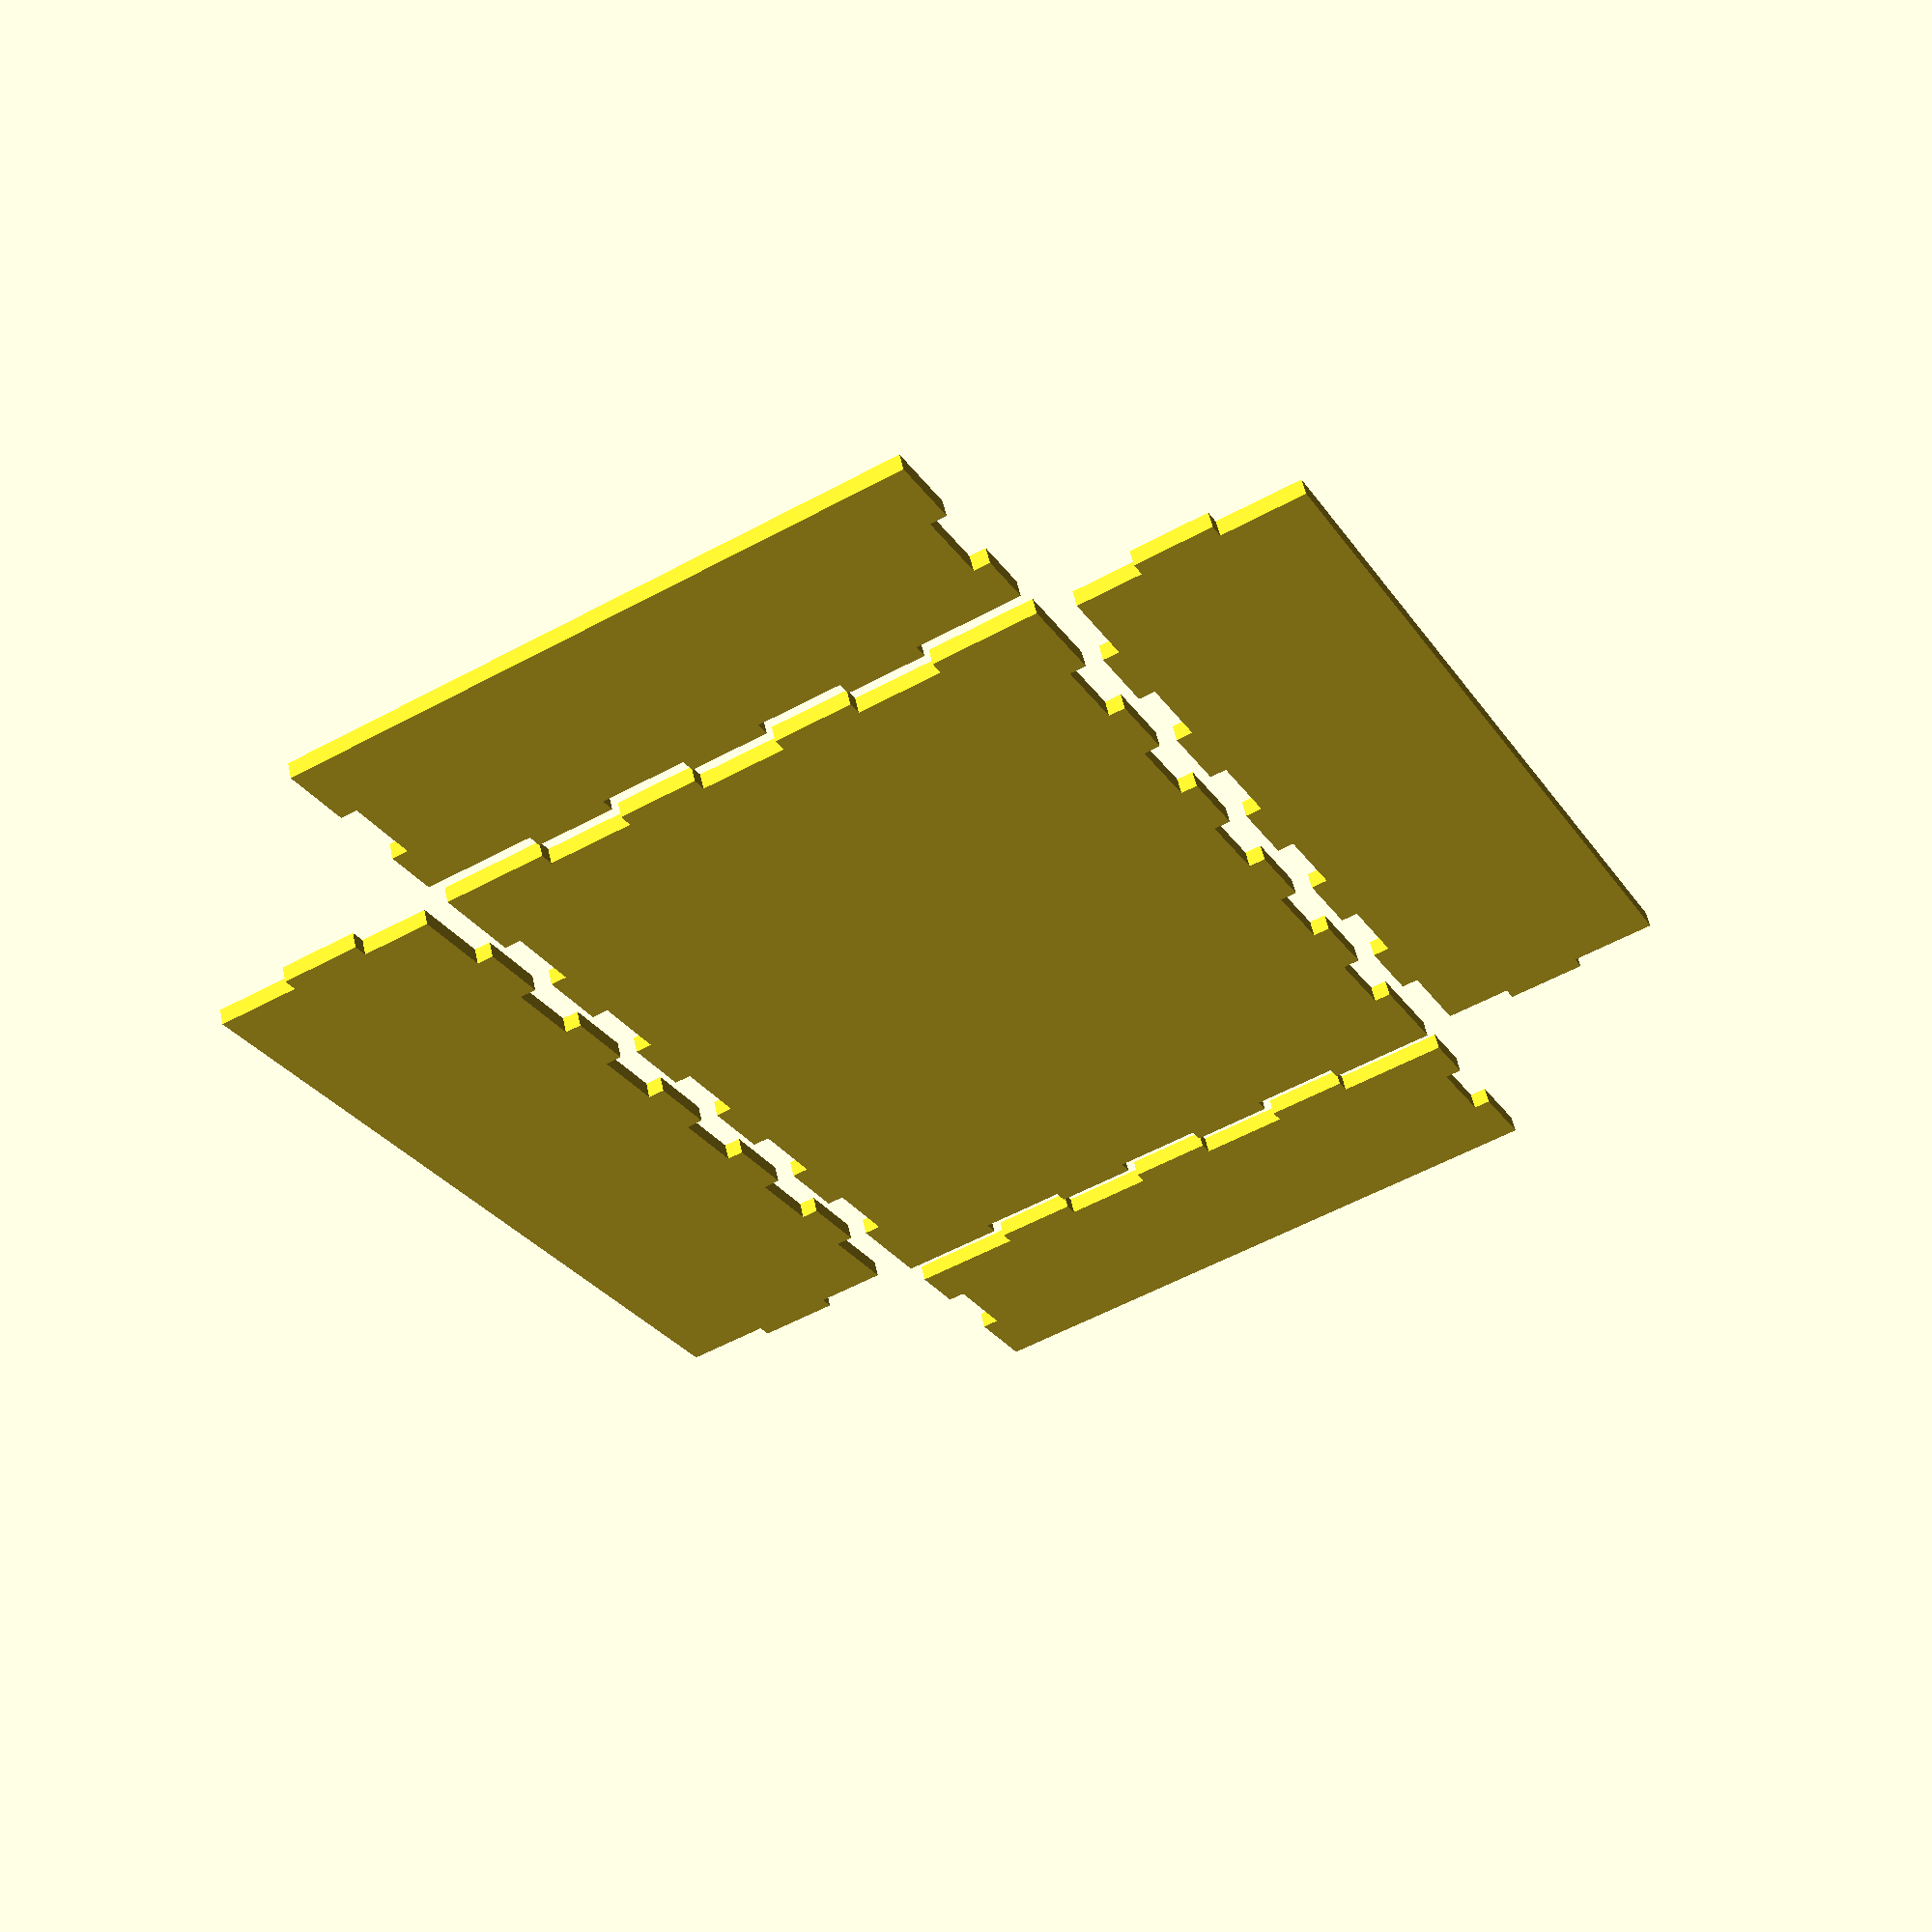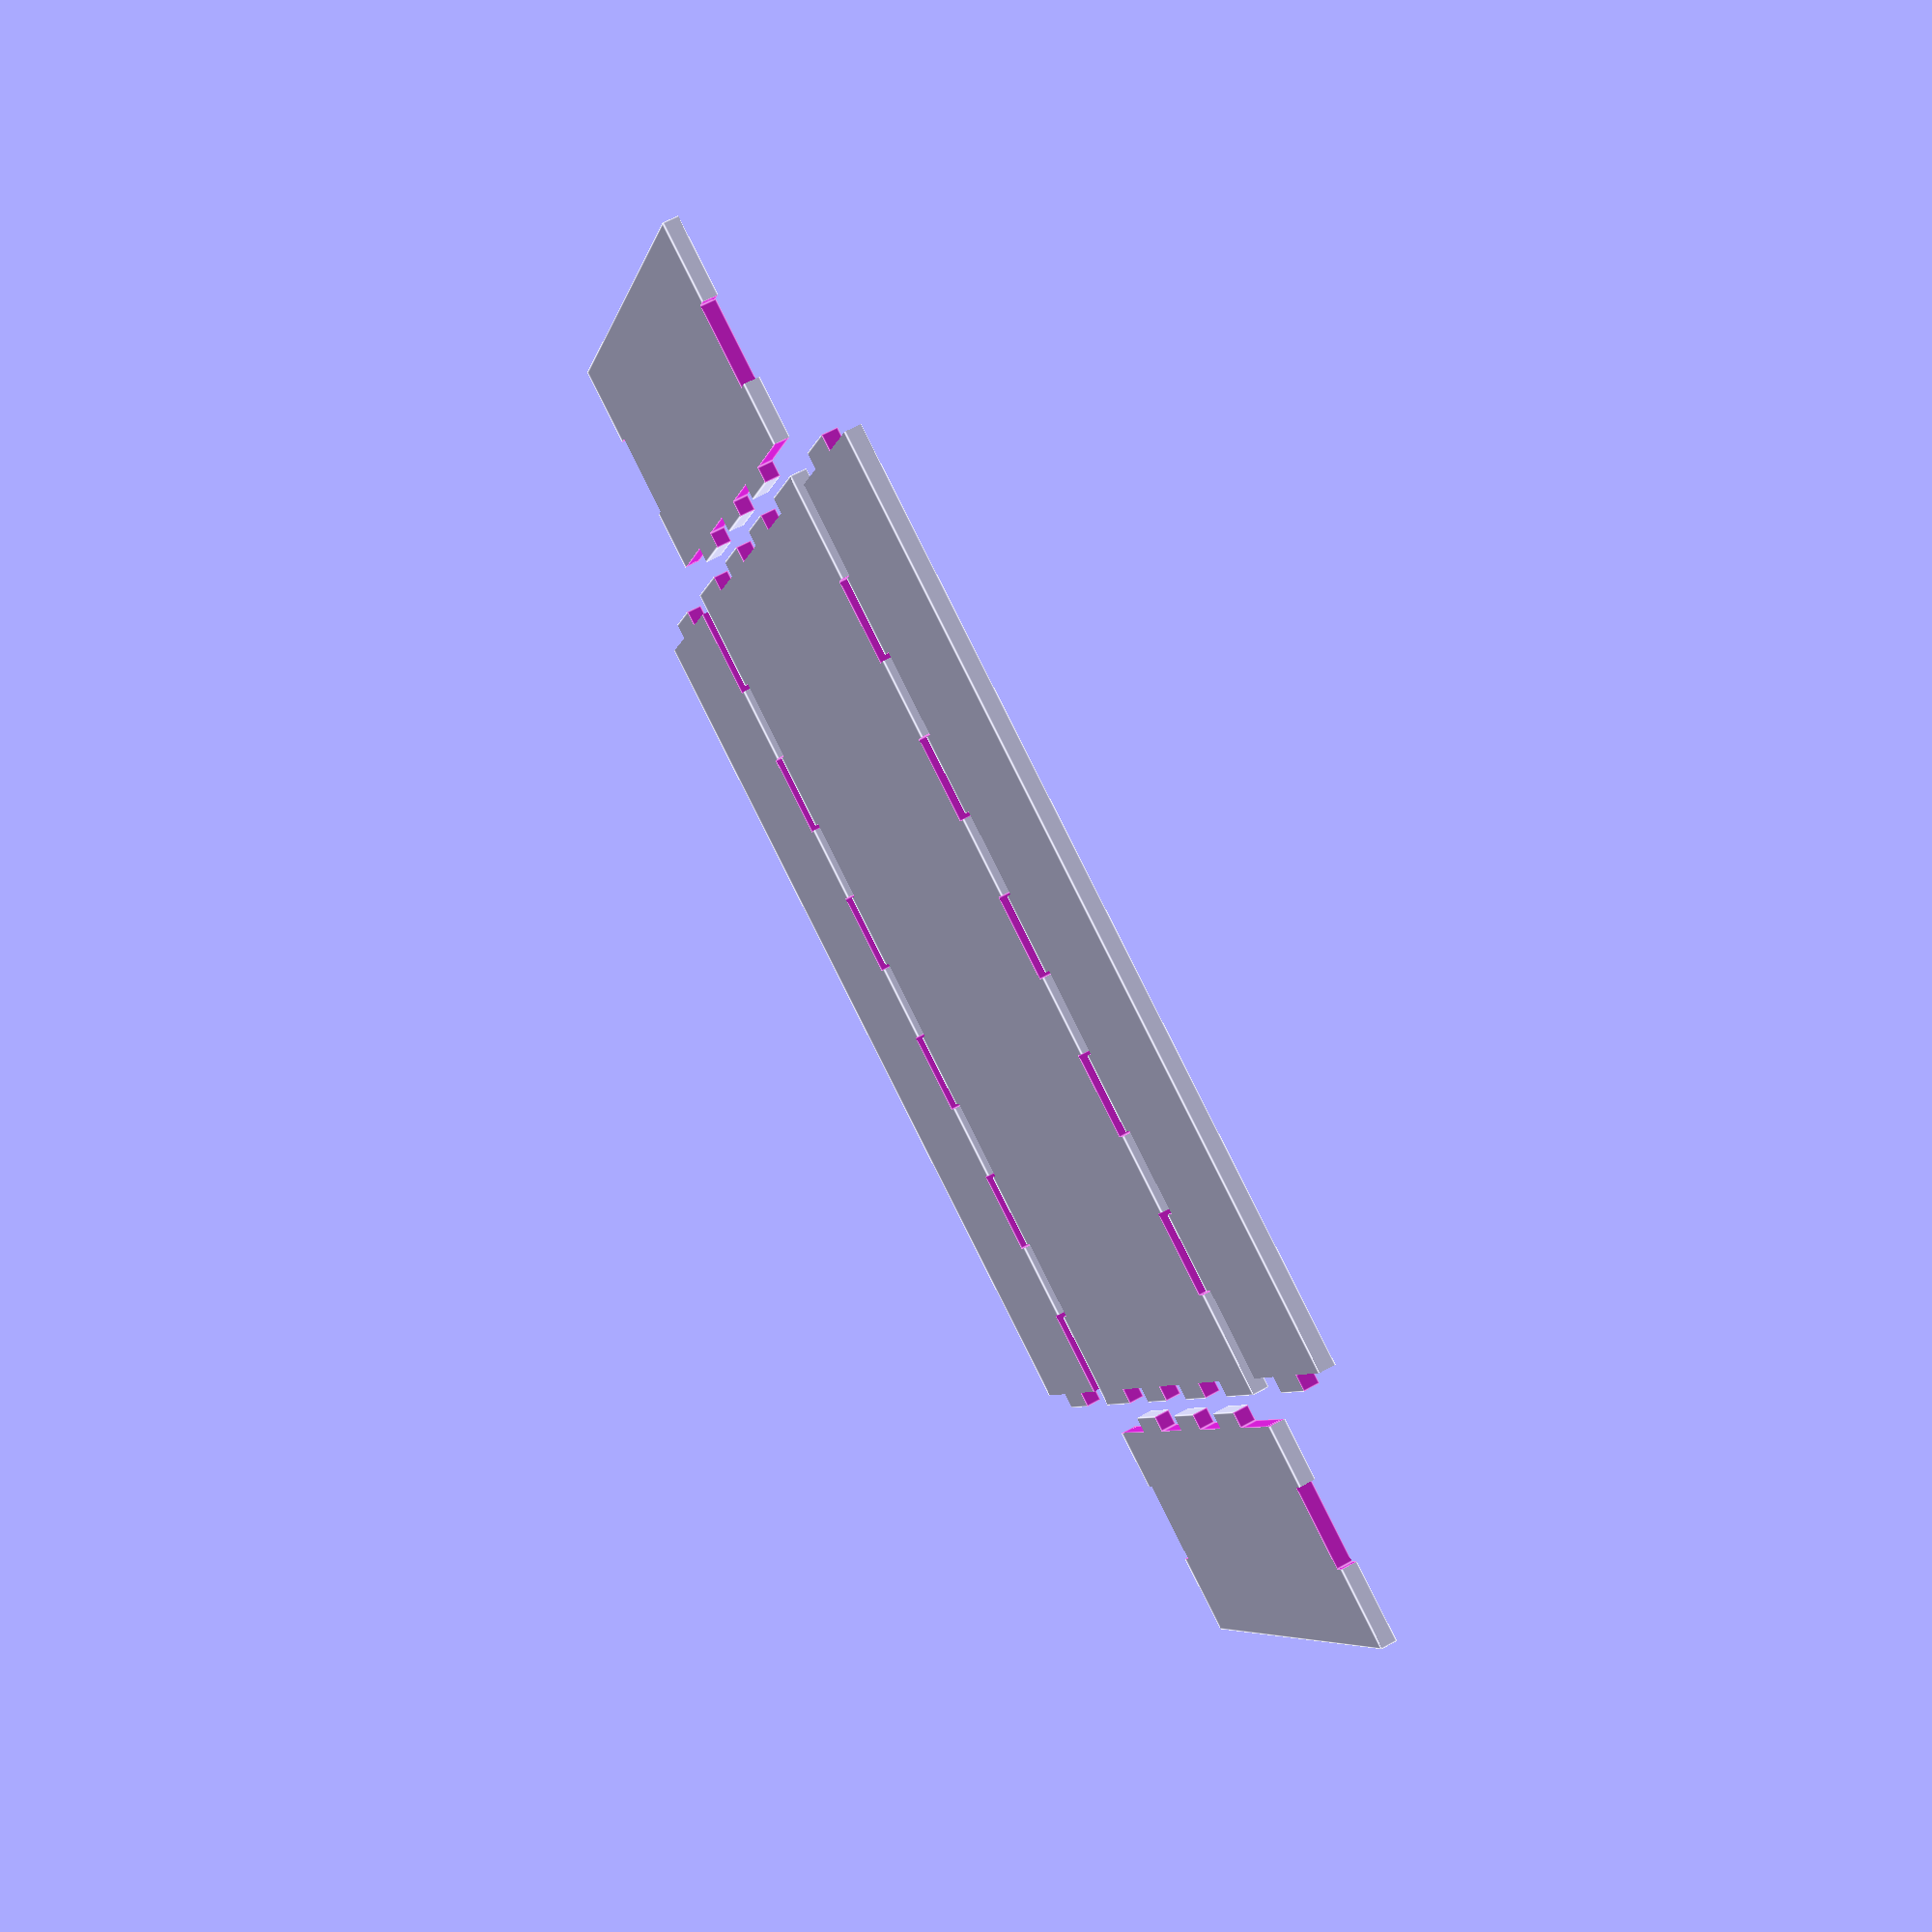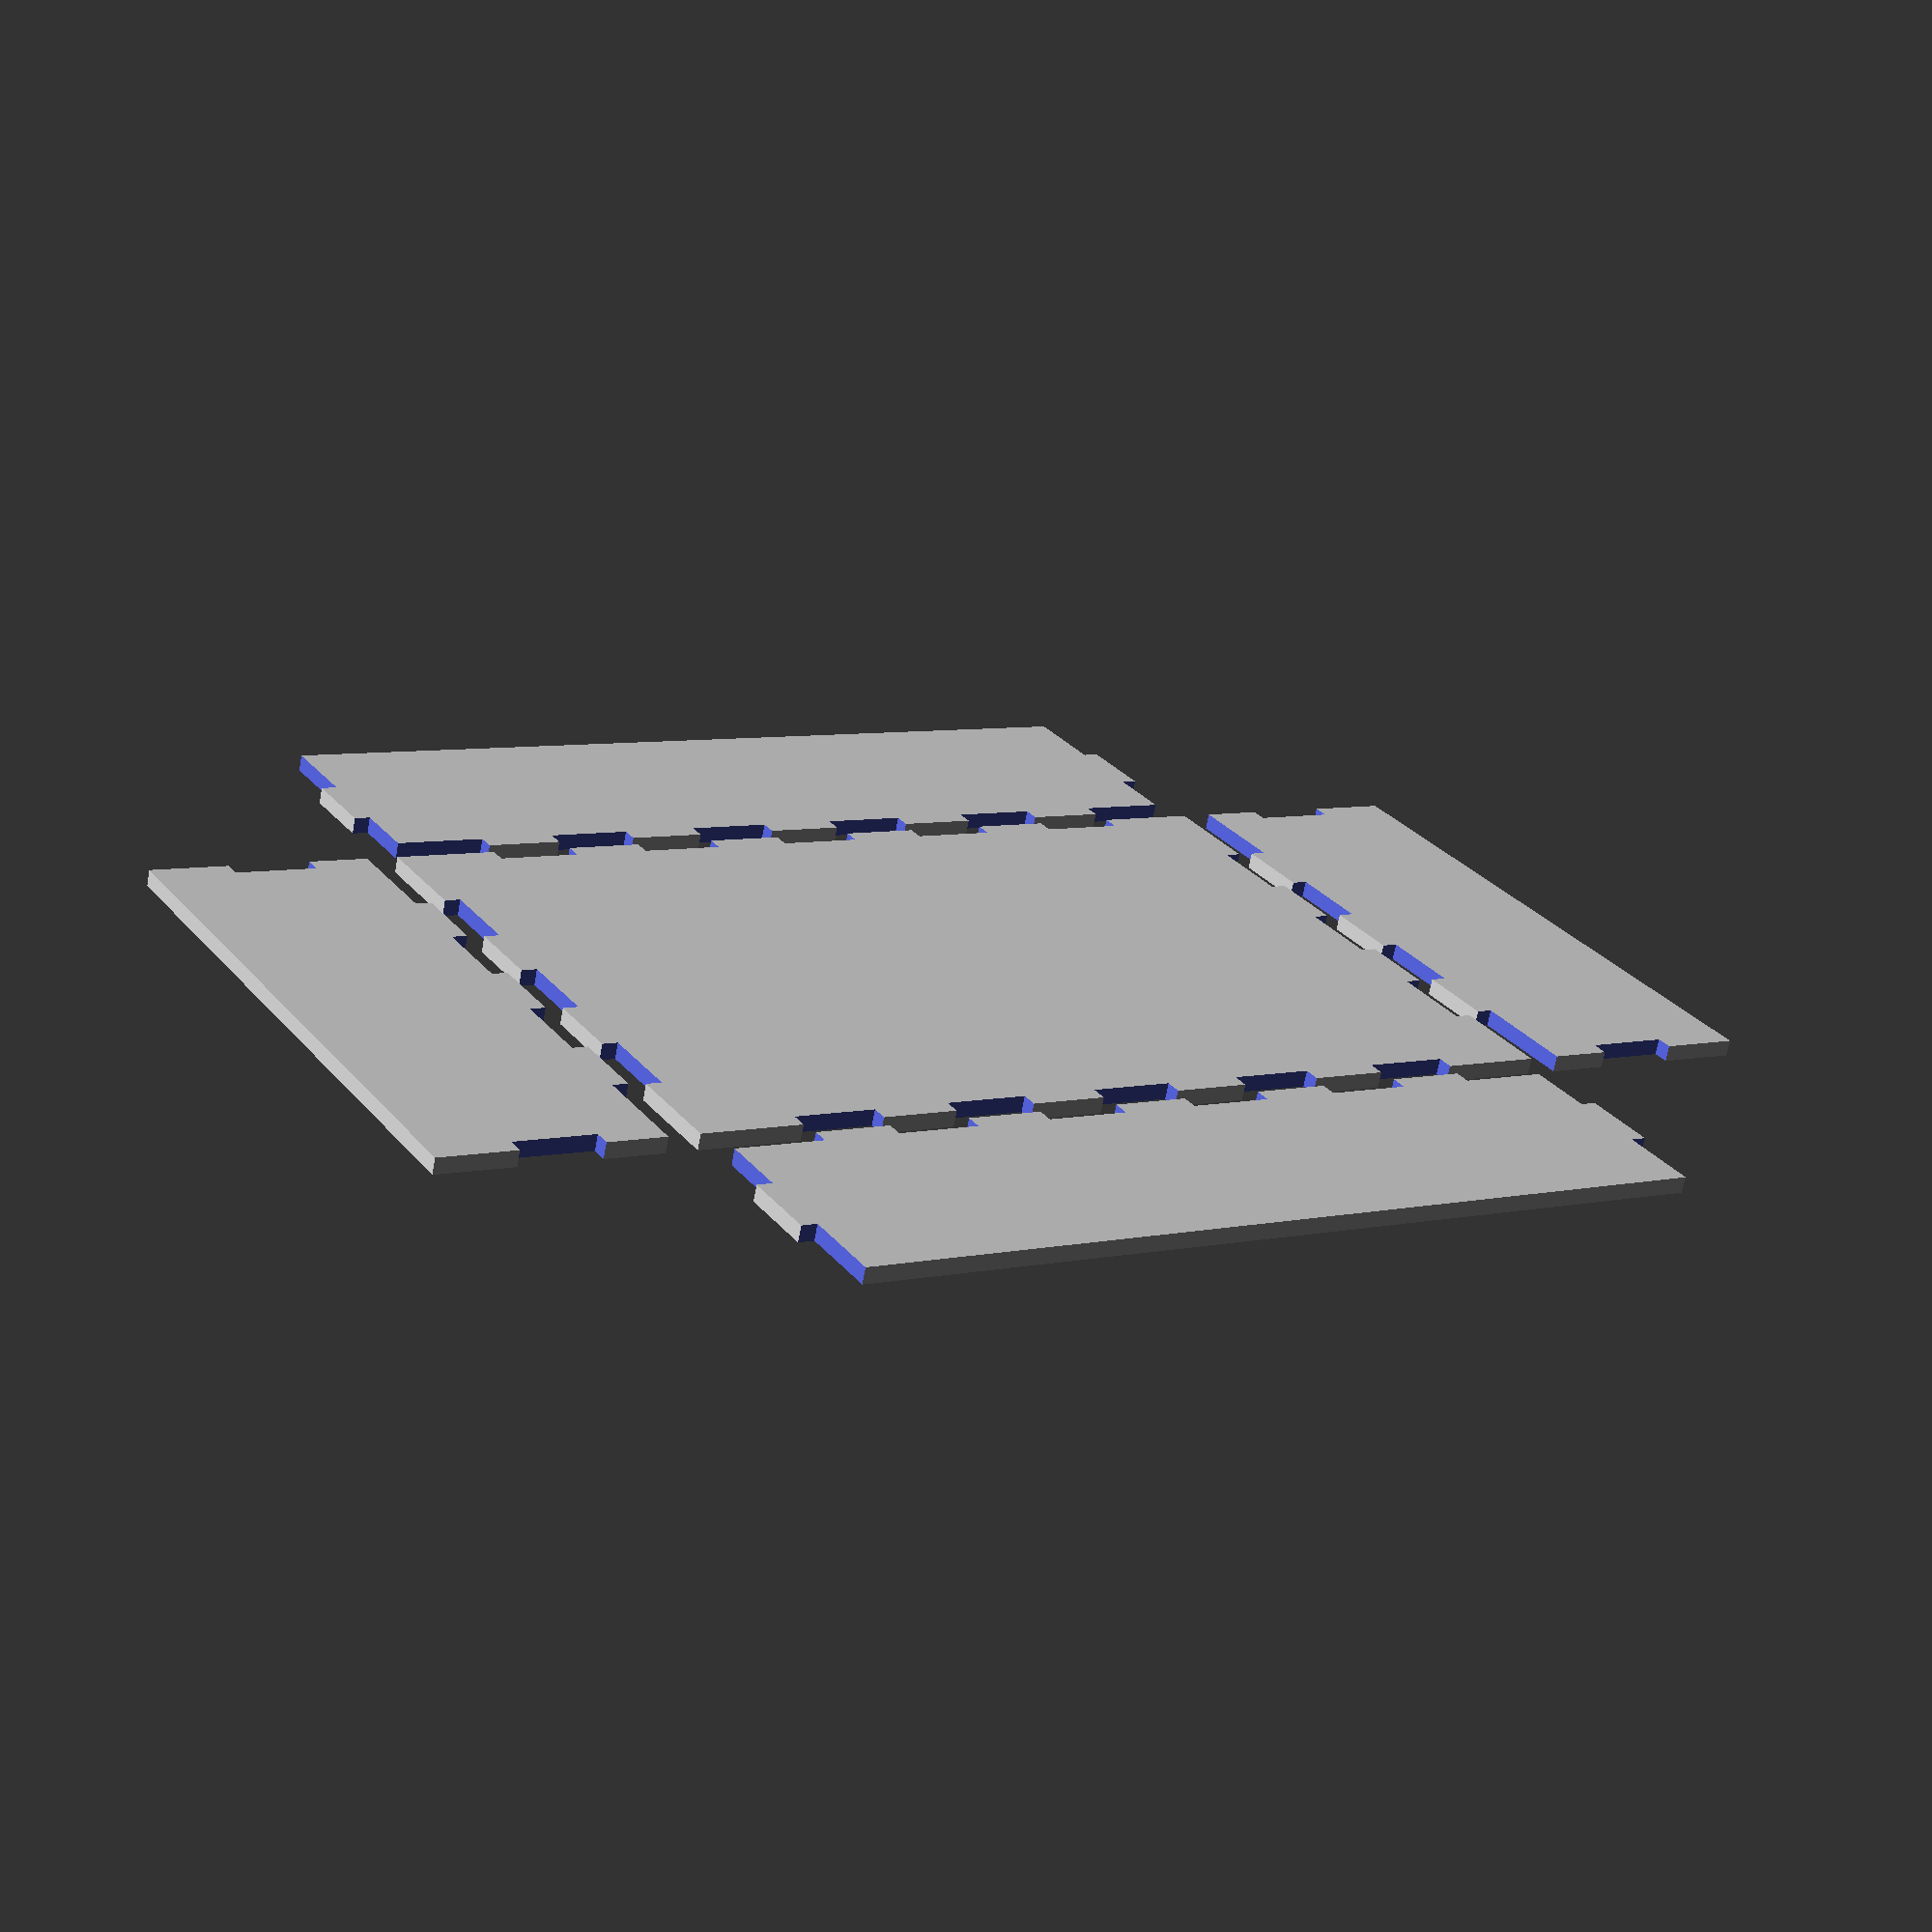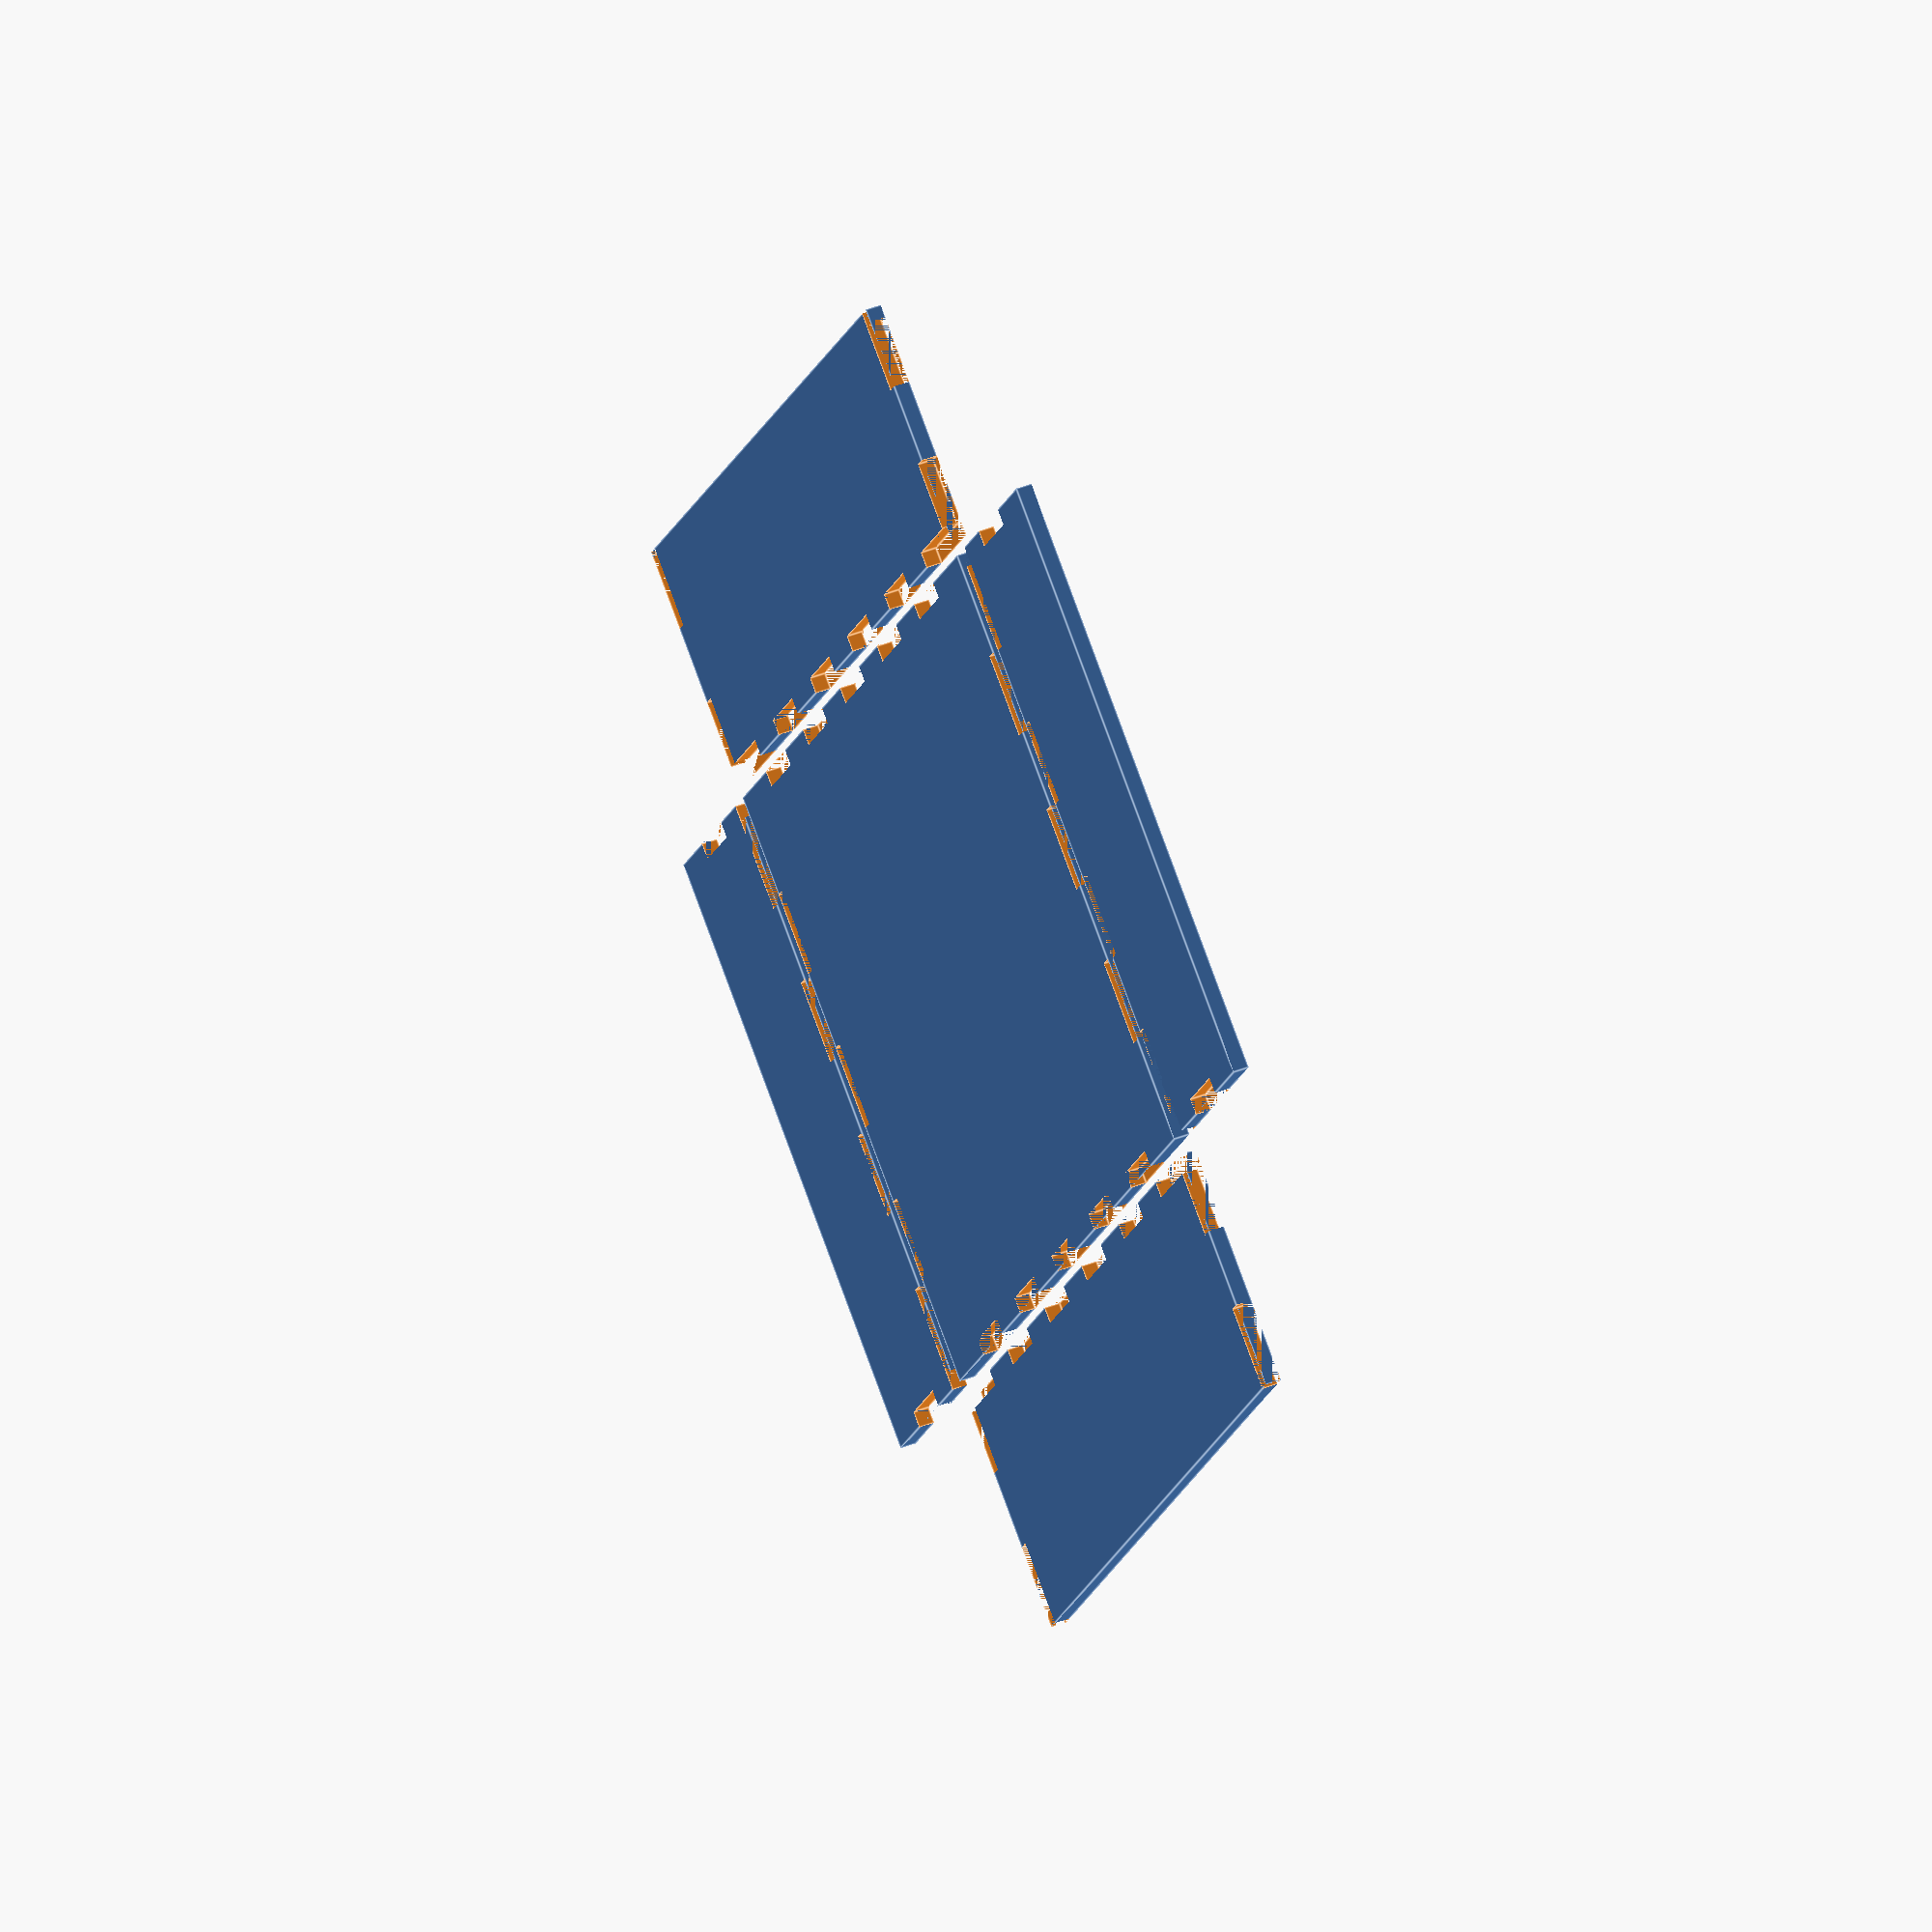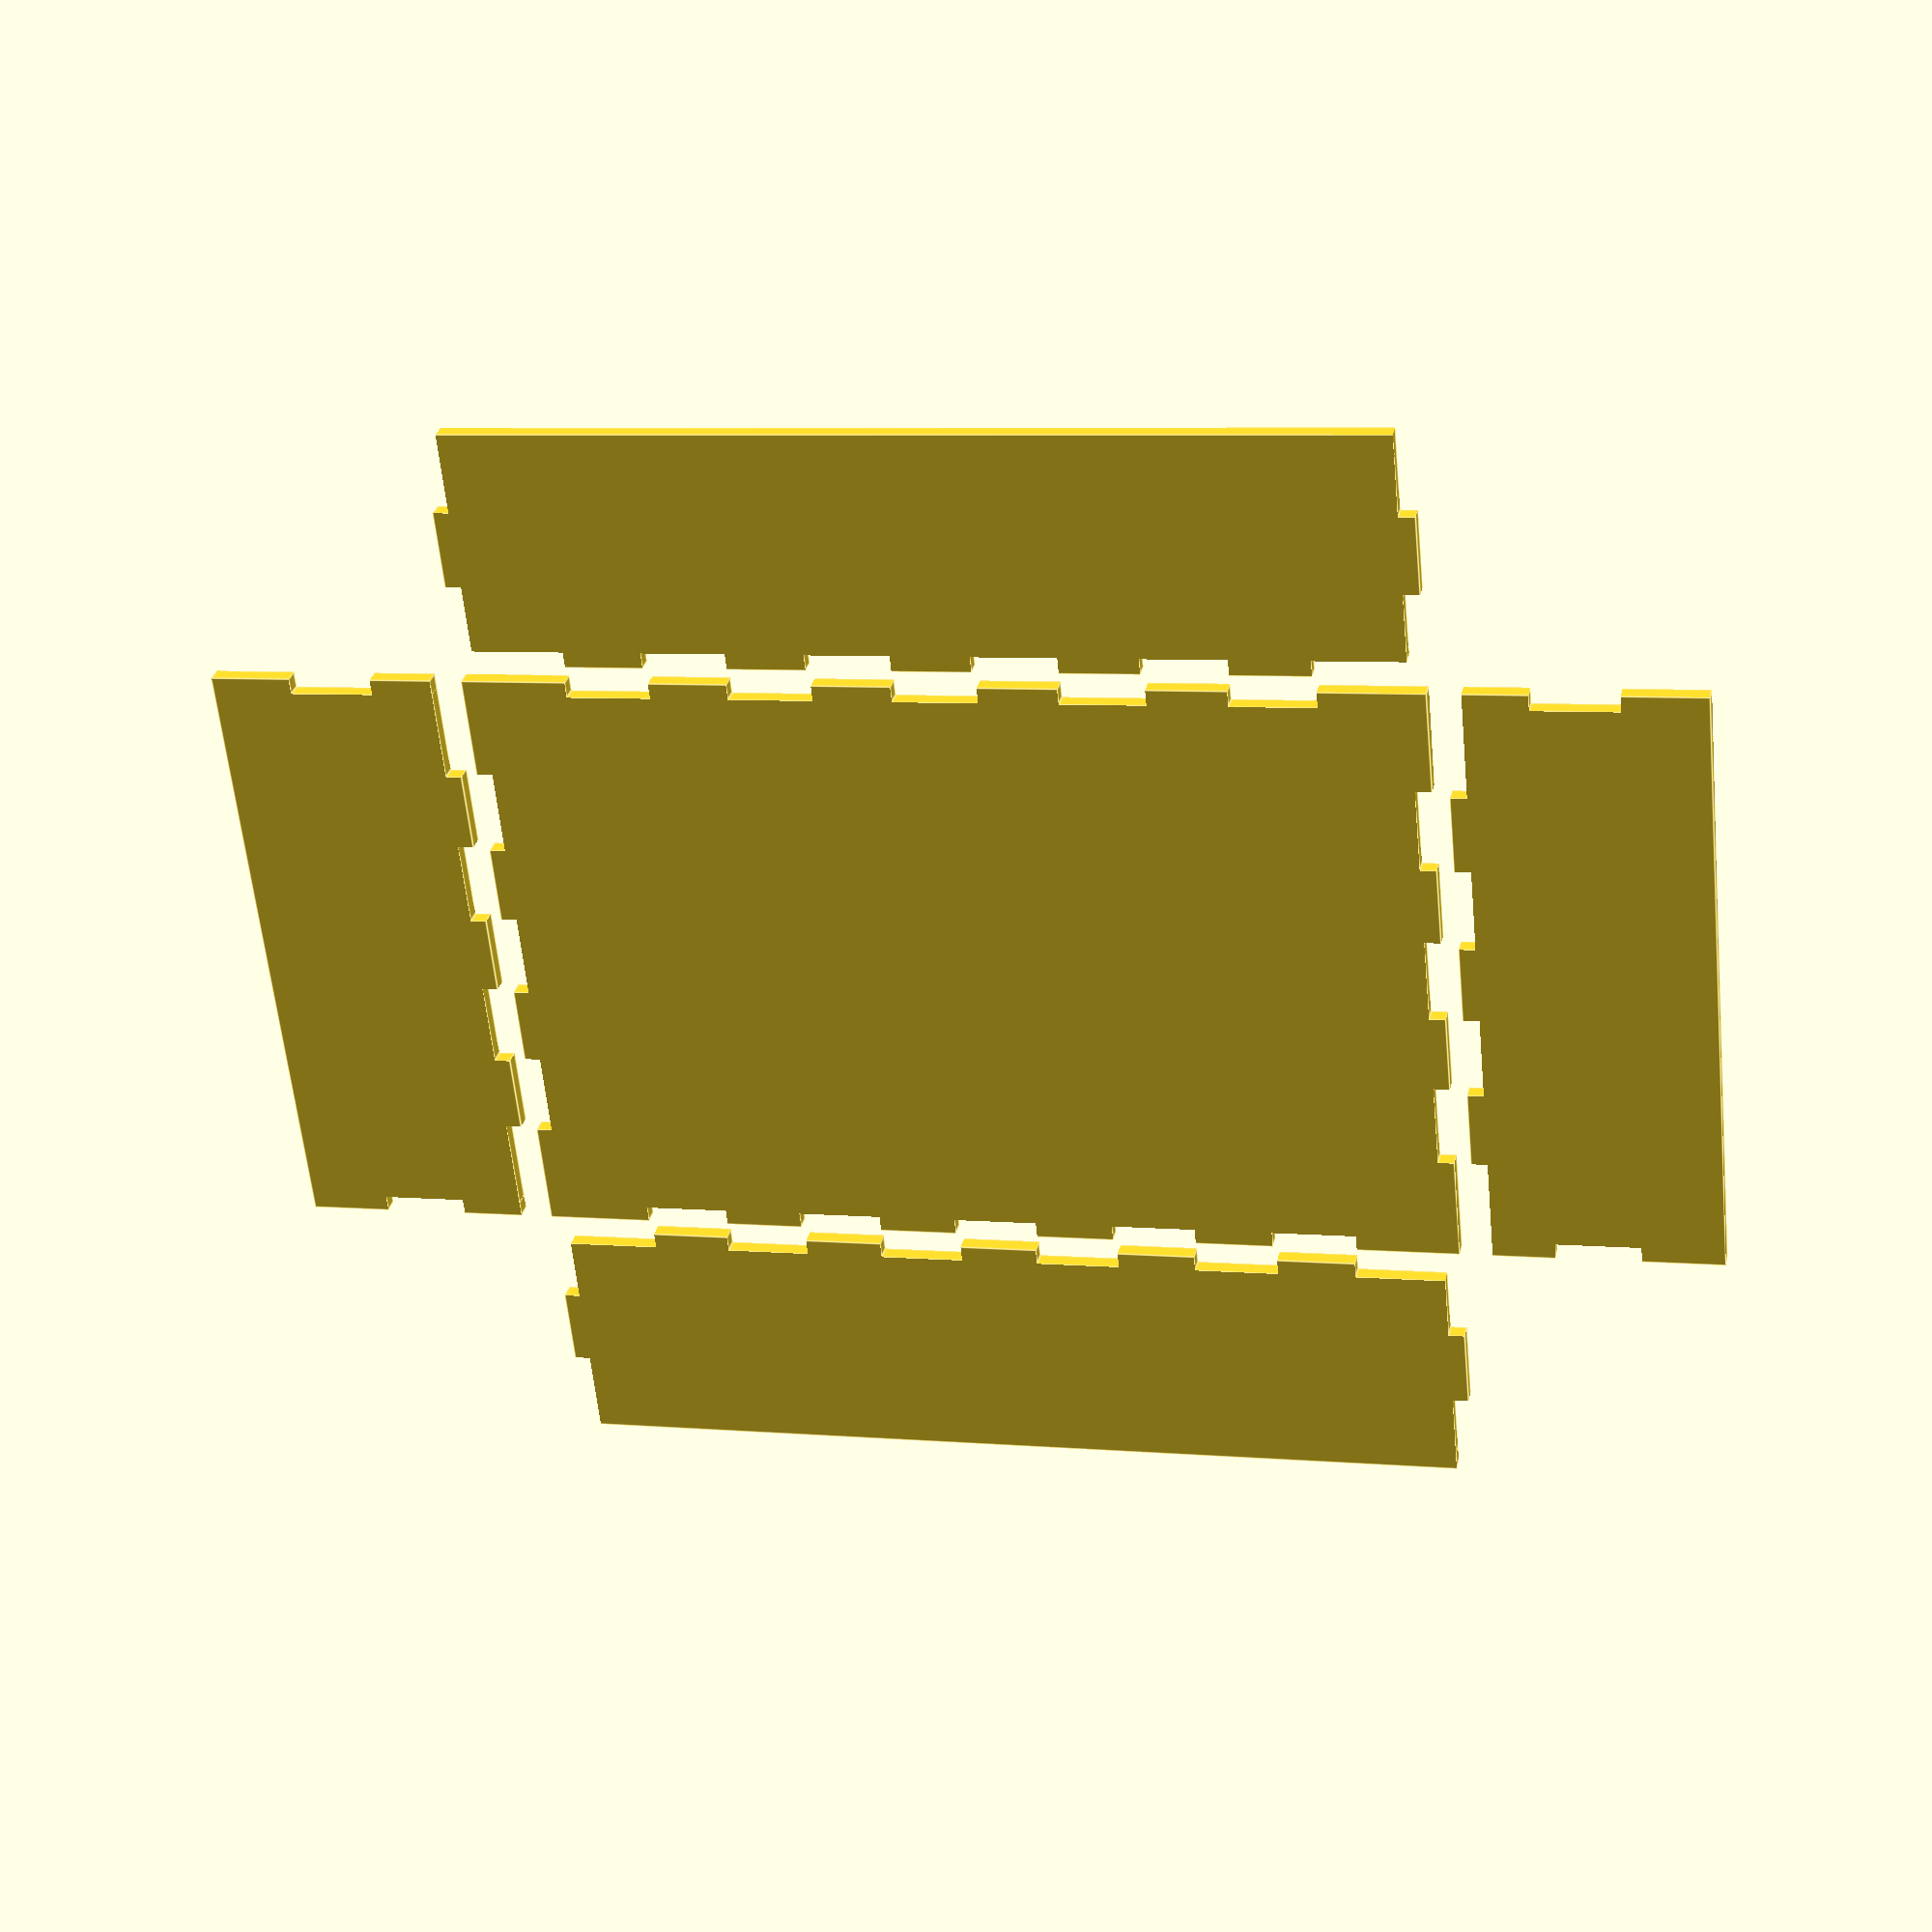
<openscad>
// 5 rectangles to form a box enclosure with finger joinery

width = 38; // mm
length = 58; // mm
height = 15; // mm

wall = 1; // mm
fingers = 5; // mm
finger_dx = 0.2; //mm


function cut_pts_wf1(l,w,f,o) = floor((l-(o?2*w:0)) / f);
function cut_pts_wf(l,w,f,o) = (cut_pts_wf1(l,w,f,o) % 2 == 1) ?
            ((cut_pts_wf1(l,w,f,o) - 1) / 2) :
            (cut_pts_wf1(l,w,f,o) / 2 - 1);
function cut_pts_p(l,w,f,o) = (cut_pts_wf1(l,w,f,o) % 2 == 1) ?
            ((l - (o?2*w:0) - cut_pts_wf1(l,w,f,o) * f) / 2) :
            ((l - (o?2*w:0) - (cut_pts_wf1(l,w,f,o) - 1) * f) / 2);
function cut_pts(l, w, f, o) =
    concat(
        (cut_pts_p(l,w,f,o) < f / 2) ? [] : [[(o?w:0), (o?w:0)+cut_pts_p(l,w,f,o)]],
        [ for (x=[0:cut_pts_wf(l,w,f,o)-1])
            [(o?w:0)+cut_pts_p(l,w,f,o)+f+2*x*f,
            (o?w:0)+cut_pts_p(l,w,f,o)+2*f+2*x*f]
        ],
        (cut_pts_p(l,w,f,o) < f / 2) ? [] : [[l - (o?w:0) - cut_pts_p(l,w,f,o), l - (o?w:0)]]
    );

module base(
        width = 40,
        length = 60,
        height = 20,
        wall = 2,
        fingers = 5,
        finger_dx = 0.5,
        dx = 0.002,
        dx2 = 0.001
    ) {
    width_cut_pts = cut_pts(width, wall, fingers, 0);
    length_cut_pts = cut_pts(length, wall, fingers, 1);

    // base
    difference() {
        cube([length, width, wall]);
        for (cut=width_cut_pts) {
            translate([0-dx2, cut[0]-finger_dx-dx2, 0-dx2])
                cube([wall+dx, (cut[1]-cut[0])+finger_dx+dx, wall+dx]);
        }

        for (cut=width_cut_pts) {
            translate([length-wall-dx2, cut[0]-finger_dx-dx2, 0-dx2])
                cube([wall+dx, (cut[1]-cut[0])+finger_dx+dx, wall+dx]);
        }

        for (cut=length_cut_pts) {
            translate([cut[0]-finger_dx-dx2, 0-dx2, 0-dx2])
                cube([(cut[1]-cut[0])+finger_dx+dx, wall+dx, wall+dx]);
        }

        for (cut=length_cut_pts) {
            translate([cut[0]-finger_dx-dx2, width-wall-dx2, 0-dx2])
                cube([(cut[1]-cut[0])+finger_dx+dx, wall+dx, wall+dx]);
        }
    }
}


module left(
        width = 40,
        length = 60,
        height = 20,
        wall = 2,
        fingers = 5,
        finger_dx = 0.5,
        dx = 0.002,
        dx2 = 0.001
    ) {
    l2 = concat([0], [for (i=cut_pts(length, wall, fingers,1)) each [i[0],i[1]]], [length]);
    length_cut_pts = [ for (i=[0:2:len(l2)-1]) [l2[i],l2[i+1]] ];
    height_cut_pts = cut_pts(height, wall, fingers, 1);

    // left
    difference() {
        cube([length, height, wall]);

        for (cut=length_cut_pts) {
            translate([cut[0]-finger_dx-dx2, height-wall-dx2, 0-dx2])
                cube([(cut[1]-cut[0])+finger_dx+dx, wall+dx, wall+dx]);
        }
        
        for (cut=height_cut_pts) {
            translate([0-dx2, cut[0]-finger_dx-dx2, 0-dx2])
                cube([wall+dx, (cut[1]-cut[0])+finger_dx+dx, wall+dx]);
        }
        
        for (cut=height_cut_pts) {
            translate([length-wall-dx2, cut[0]-finger_dx-dx2, 0-dx2])
                cube([wall+dx, (cut[1]-cut[0])+finger_dx+dx, wall+dx]);
        }
    }
}


module right(
        width = 40,
        length = 60,
        height = 20,
        wall = 2,
        fingers = 5,
        finger_dx = 0.5,
        dx = 0.002,
        dx2 = 0.001
    ) {
    l2 = concat([0], [for (i=cut_pts(length, wall, fingers,1)) each [i[0],i[1]]], [length]);
    length_cut_pts = [ for (i=[0:2:len(l2)-1]) [l2[i],l2[i+1]] ];
    height_cut_pts = cut_pts(height, wall, fingers, 1);

    // right
    difference() {
        cube([length, height, wall]);

        for (cut=length_cut_pts) {
            translate([cut[0]-finger_dx-dx2, 0-dx2, 0-dx2])
                cube([(cut[1]-cut[0])+finger_dx+dx, wall+dx, wall+dx]);
        }
                
        for (cut=height_cut_pts) {
            translate([0-dx2, cut[0]-finger_dx-dx2, 0-dx2])
                cube([wall+dx, (cut[1]-cut[0])+finger_dx+dx, wall+dx]);
        }
        
        for (cut=height_cut_pts) {
            translate([length-wall-dx2, cut[0]-finger_dx-dx2, 0-dx2])
                cube([wall+dx, (cut[1]-cut[0])+finger_dx+dx, wall+dx]);
        }
    }
}
module top(
        width = 40,
        length = 60,
        height = 20,
        wall = 2,
        fingers = 5,
        finger_dx = 0.5,
        dx = 0.002,
        dx2 = 0.001
    ) {
    w2 = concat([0], [for (i=cut_pts(width, wall, fingers,0)) each [i[0],i[1]]], [width]);
    width_cut_pts = [ for (i=[0:2:len(w2)-1]) [w2[i],w2[i+1]] ];
    h2 = concat([0], [for (i=cut_pts(height, wall, fingers,1)) each [i[0],i[1]]], [height]);
    height_cut_pts = [ for (i=[0:2:len(h2)-3]) [h2[i],h2[i+1]] ];


    // top
    translate([height/2, width/2, 0]) rotate([0,0,180])
    translate([-height/2,-width/2,0]) difference() {
        cube([height, width, wall]);

        for (cut=width_cut_pts) {
            translate([0-dx2, cut[0]-finger_dx-dx2, 0-dx2])
                cube([wall+dx, (cut[1]-cut[0])+finger_dx+dx, wall+dx]);
        }
        
        for (cut=height_cut_pts) {
            translate([cut[0]-finger_dx-dx2, 0-dx2, 0-dx2])
                cube([(cut[1]-cut[0])+finger_dx+dx, wall+dx, wall+dx]);
        }
        
        for (cut=height_cut_pts) {
            translate([cut[0]-finger_dx-dx2, width-wall-dx2, 0-dx2])
                cube([(cut[1]-cut[0])+finger_dx+dx, wall+dx, wall+dx]);
        }
        
    }
}

module bottom(
        width = 40,
        length = 60,
        height = 20,
        wall = 2,
        fingers = 5,
        finger_dx = 0.5,
        dx = 0.002,
        dx2 = 0.001
    ) {
    w2 = concat([0], [for (i=cut_pts(width, wall, fingers,0)) each [i[0],i[1]]], [width]);
    width_cut_pts = [ for (i=[0:2:len(w2)-1]) [w2[i],w2[i+1]] ];
    h2 = concat([0], [for (i=cut_pts(height, wall, fingers,1)) each [i[0],i[1]]], [height]);
    height_cut_pts = [ for (i=[0:2:len(h2)-3]) [h2[i],h2[i+1]] ];

    // top
    difference() {
        cube([height, width, wall]);

        for (cut=width_cut_pts) {
            translate([0-dx2, cut[0]-finger_dx-dx2, 0-dx2])
                cube([wall+dx, (cut[1]-cut[0])+finger_dx+dx, wall+dx]);
        }
        
        for (cut=height_cut_pts) {
            translate([cut[0]-finger_dx-dx2, 0-dx2, 0-dx2])
                cube([(cut[1]-cut[0])+finger_dx+dx, wall+dx, wall+dx]);
        }
        
        for (cut=height_cut_pts) {
            translate([cut[0]-finger_dx-dx2, width-wall-dx2, 0-dx2])
                cube([(cut[1]-cut[0])+finger_dx+dx, wall+dx, wall+dx]);
        }
    }
}

base(
    width = width,
    length = length,
    height = height,
    wall = wall,
    fingers = fingers,
    finger_dx = finger_dx
);

translate([0,-height-1,0]) left(
    width = width,
    length = length,
    height = height,
    wall = wall,
    fingers = fingers,
    finger_dx = finger_dx
);

translate([0,width+1,0]) right(
    width = width,
    length = length,
    height = height,
    wall = wall,
    fingers = fingers,
    finger_dx = finger_dx
);

translate([-height-1,0,0]) top(
    width = width,
    length = length,
    height = height,
    wall = wall,
    fingers = fingers,
    finger_dx = finger_dx
);

translate([length+1,0,0]) bottom(
    width = width,
    length = length,
    height = height,
    wall = wall,
    fingers = fingers,
    finger_dx = finger_dx
);


</openscad>
<views>
elev=303.2 azim=63.1 roll=347.5 proj=p view=solid
elev=116.1 azim=22.7 roll=119.2 proj=p view=edges
elev=247.7 azim=211.8 roll=10.3 proj=p view=wireframe
elev=135.5 azim=57.1 roll=294.2 proj=o view=edges
elev=149.1 azim=354.1 roll=167.0 proj=p view=edges
</views>
